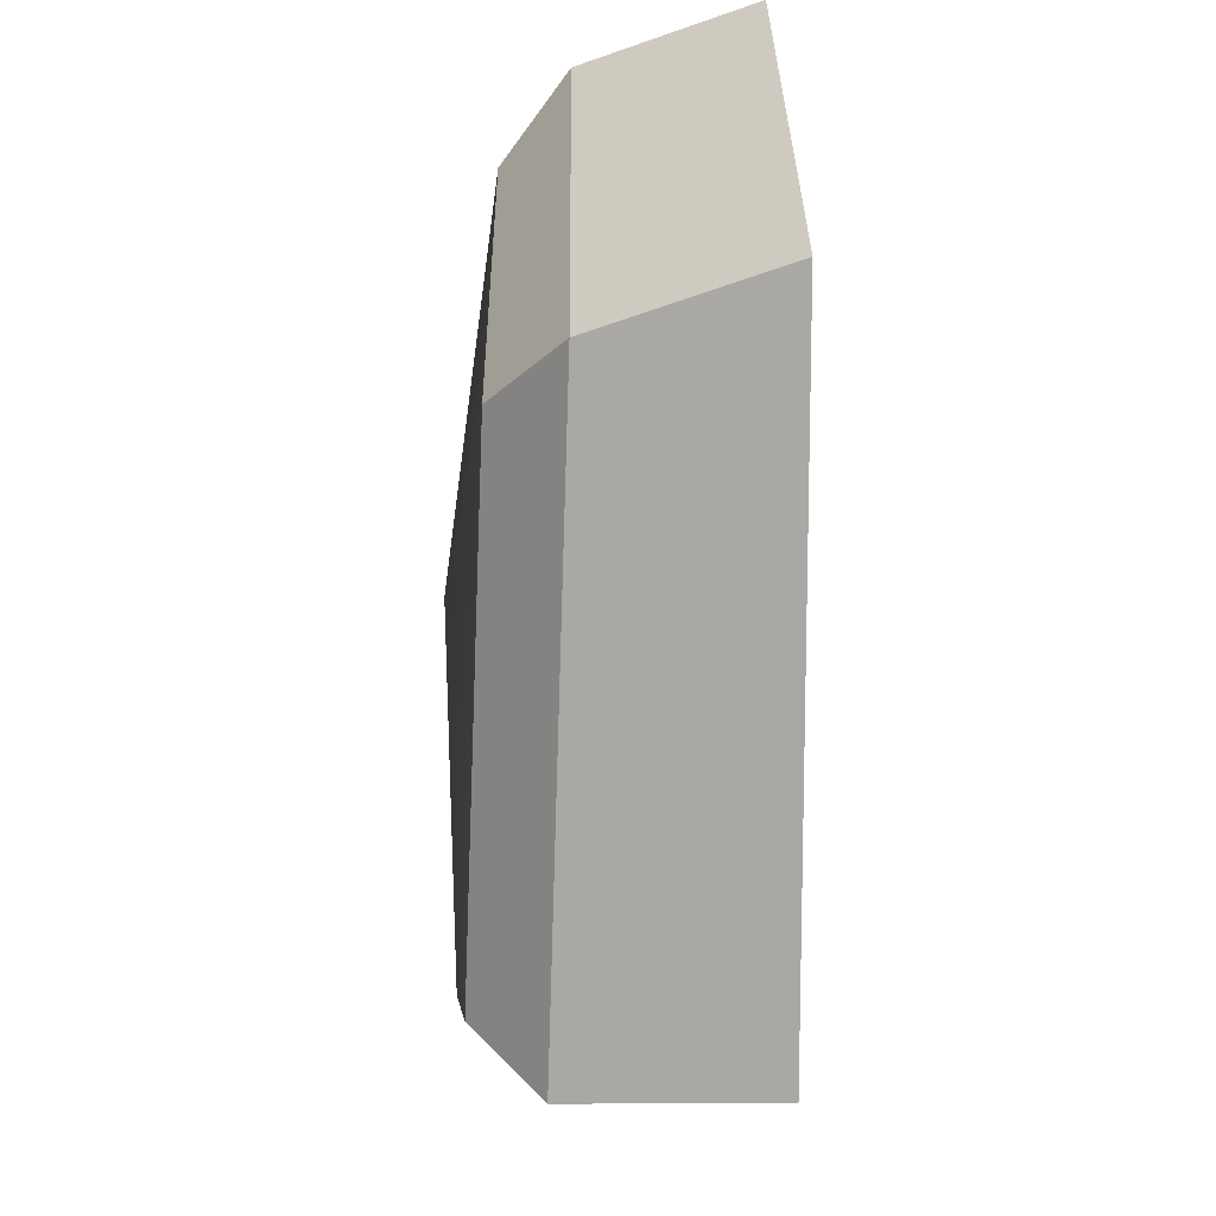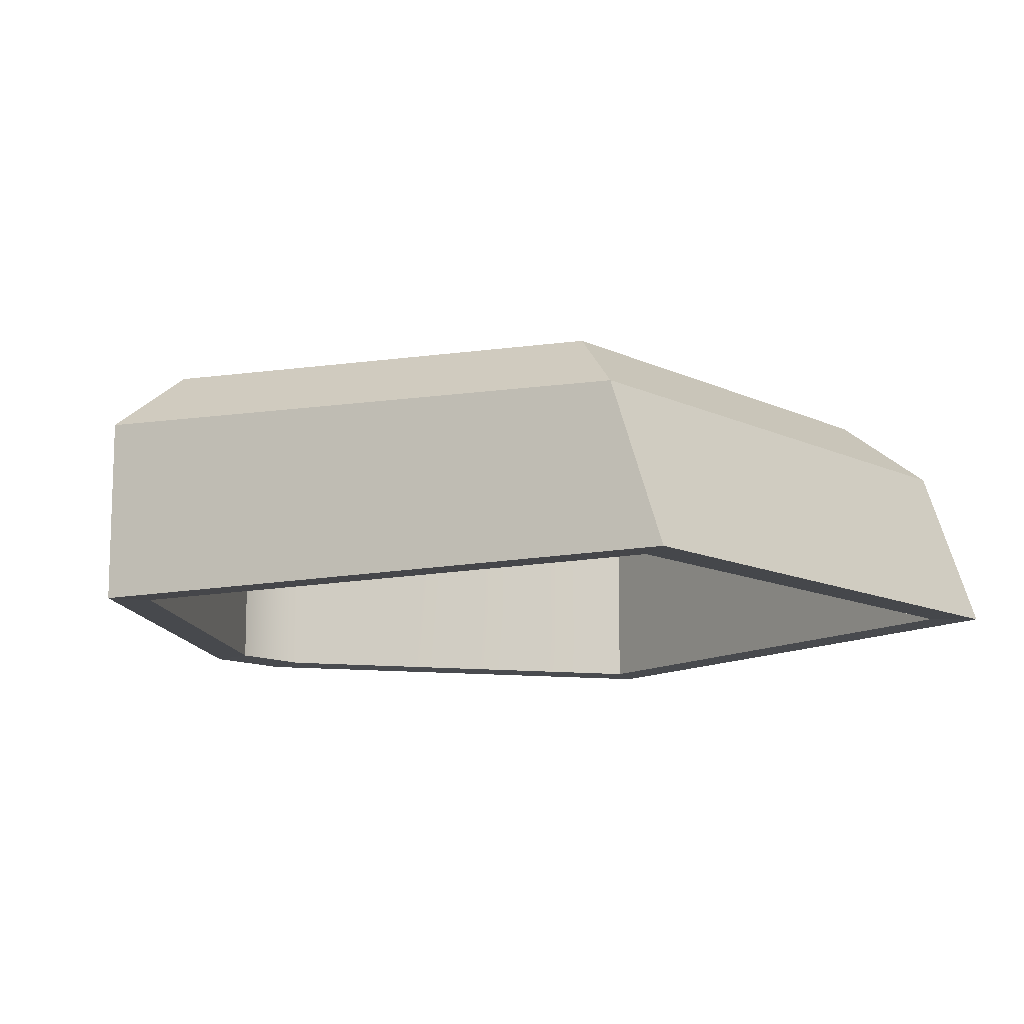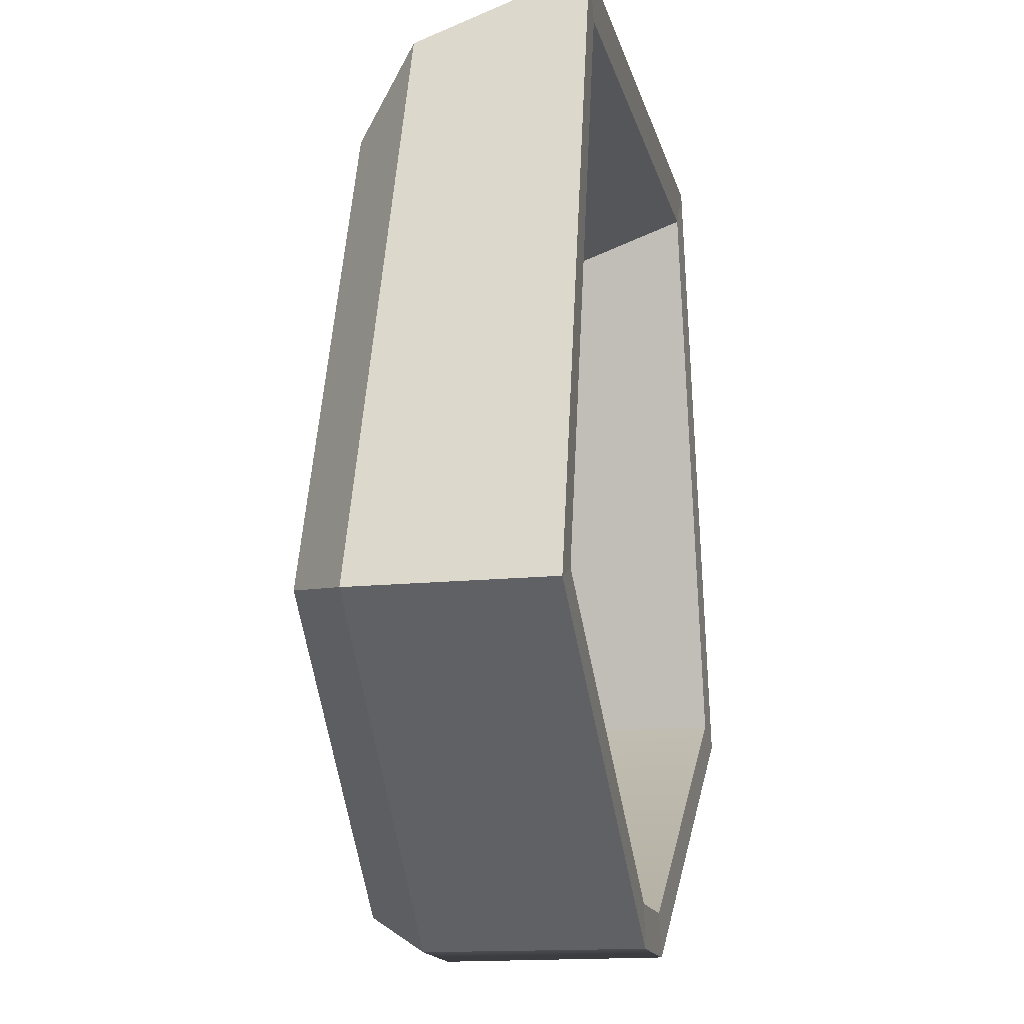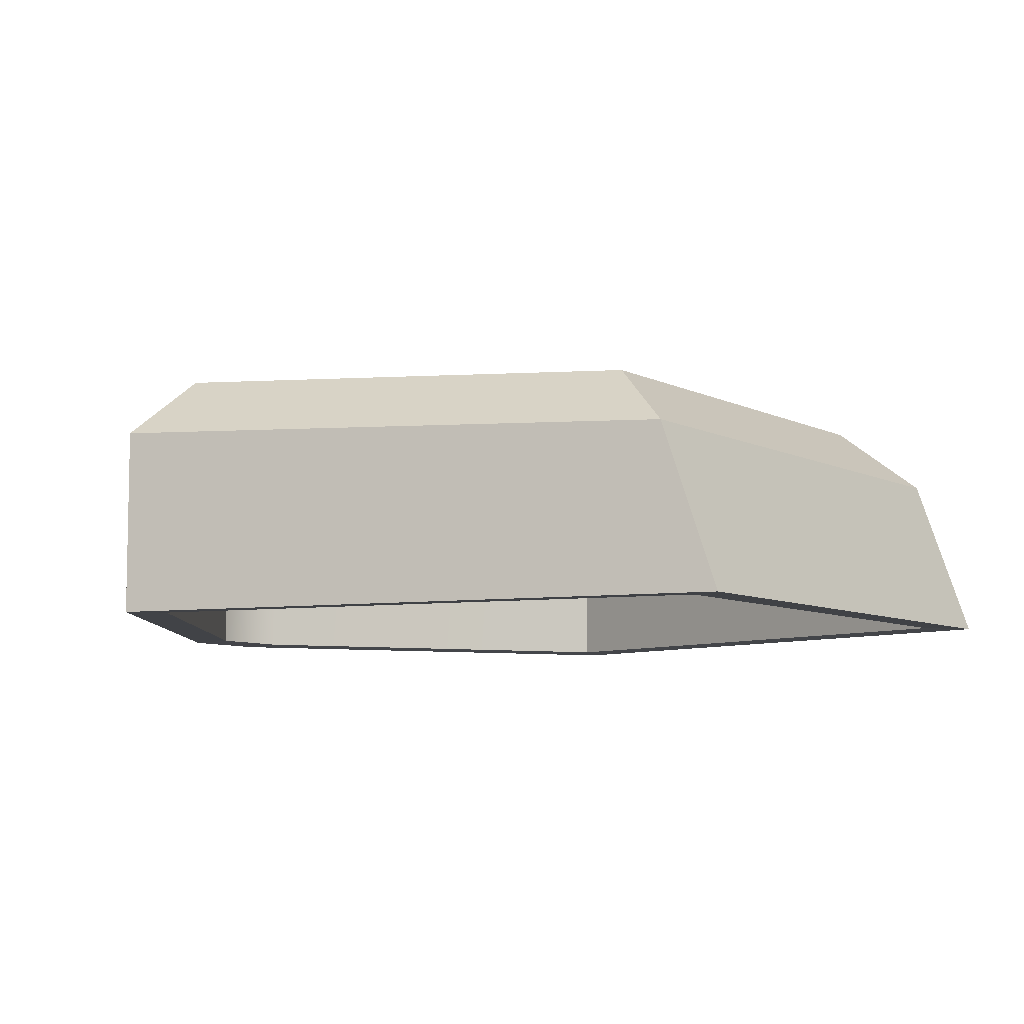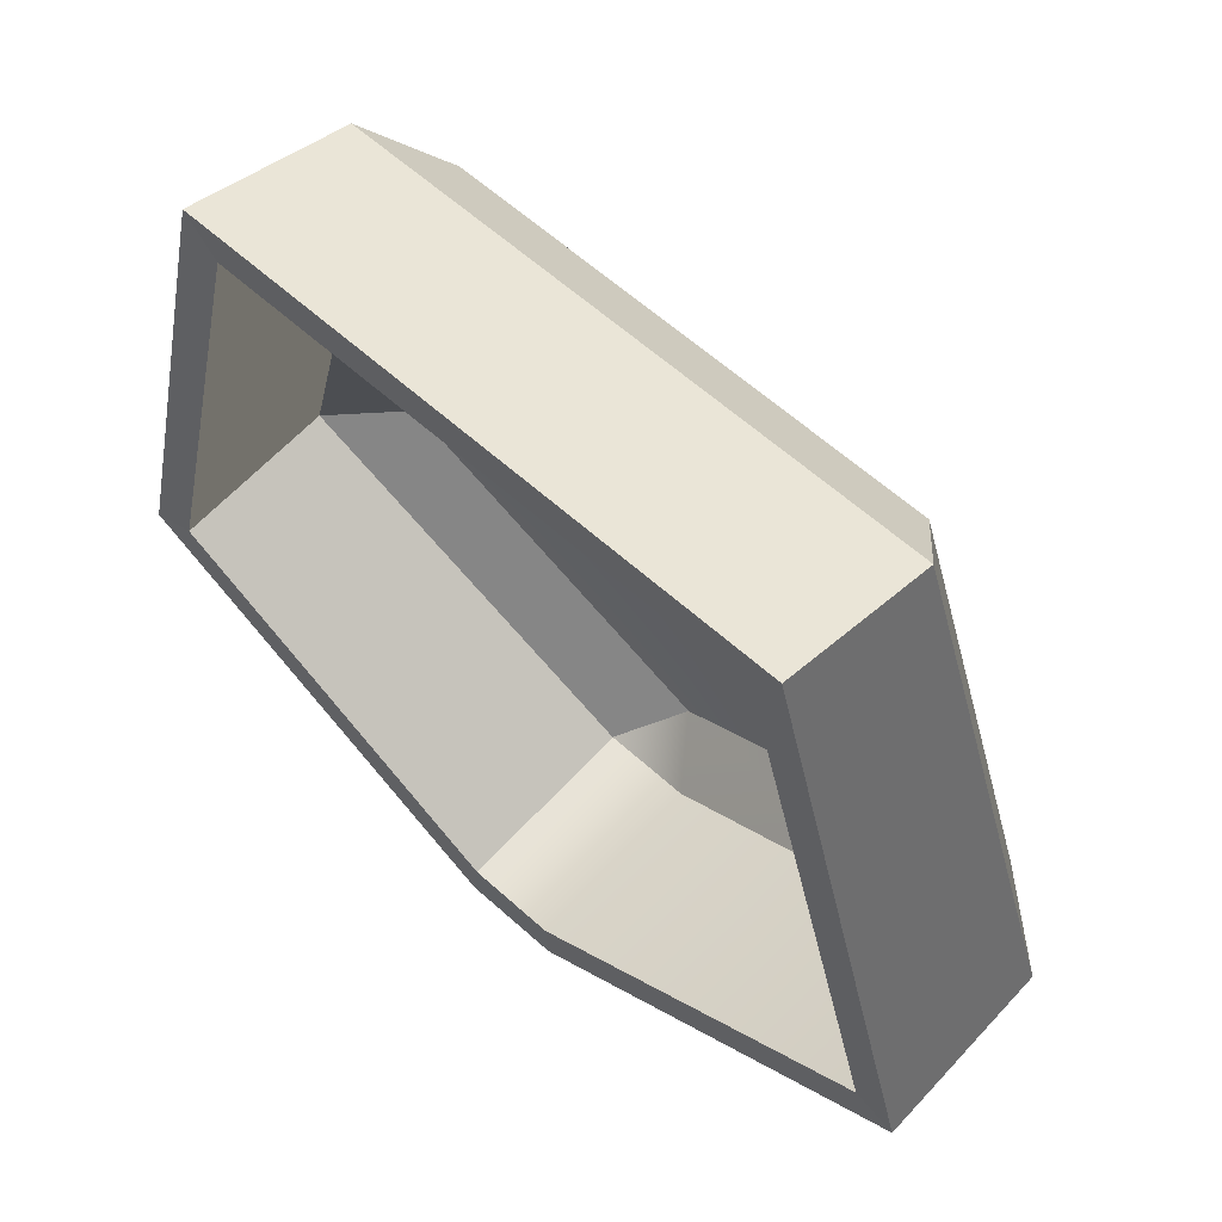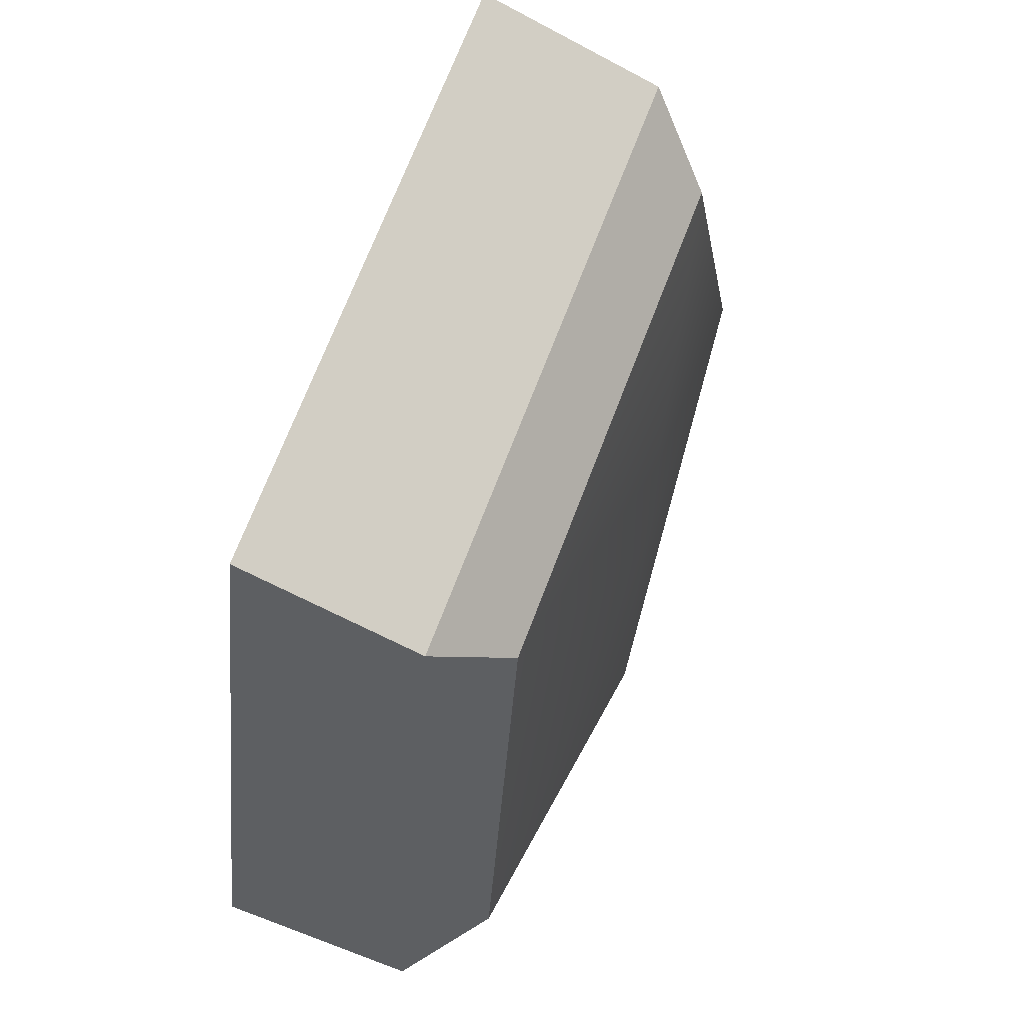
<metadata>
{"format":"obj","ext":"obj","renderer":"f3d","projection":"perspective","resolution":1024,"background":"white","views":[{"elev":28.8,"azim":89.5,"up":"+Y"},{"elev":-11.8,"azim":130.7,"up":"+Z"},{"elev":-15.1,"azim":102.3,"up":"+Y"},{"elev":-7.4,"azim":124.8,"up":"+Z"},{"elev":61.9,"azim":-137.6,"up":"+Y"},{"elev":69.2,"azim":-69.3,"up":"+Y"}]}
</metadata>
<code>
g default
v 0.04884 -0.008461 -0.001374
v -0.04614 -0.007752 -0.001374
v -0.07296 -0.1088 -0.001374
v 0.008688 -0.1535 -0.001374
v 0.07296 -0.11 -0.001374
v 0.04884 -0.01832 0.02625
v -0.04614 -0.01761 0.02625
v -0.07296 -0.1088 0.02944
v 0.008836 -0.1534 0.03365
v 0.07296 -0.11 0.02944
v 0.04079 -0.03044 0.03676
v -0.03832 -0.02985 0.03676
v 0.000828 -0.0784 0.04416
v -0.06012 -0.106 0.03996
v 0.000326 -0.147 0.04416
v 0.06012 -0.107 0.03996
v -0.007404 -0.1535 0.03365
v -0.007511 -0.1535 -0.001374
v 0.05396 -0.000891 -0.001626
v -0.05098 -0.000107 -0.001626
v -0.08061 -0.1118 -0.001626
v 0.009599 -0.1611 -0.001626
v 0.08061 -0.113 -0.001626
v 0.05396 -0.01179 0.02889
v -0.05098 -0.011 0.02889
v -0.08061 -0.1118 0.03242
v 0.009762 -0.161 0.03707
v 0.08061 -0.113 0.03242
v 0.04507 -0.02518 0.04051
v -0.04234 -0.02453 0.04051
v 0.000915 -0.07816 0.04869
v -0.06643 -0.1087 0.04404
v 0.00036 -0.154 0.04869
v 0.06643 -0.1097 0.04404
v -0.00818 -0.1612 0.03707
v -0.008299 -0.1611 -0.001626
g polySurface52
f 1 6 7 2
f 2 7 8 3
f 17 9 4 18
f 4 9 10 5
f 5 10 6 1
f 11 13 12
f 12 13 14
f 14 13 15
f 15 13 16
f 16 13 11
f 6 11 12 7
f 7 12 14 8
f 15 9 17
f 9 15 16 10
f 10 16 11 6
f 8 14 15 17
f 3 8 17 18
f 19 20 25 24
f 20 21 26 25
f 35 36 22 27
f 22 23 28 27
f 23 19 24 28
f 29 30 31
f 30 32 31
f 32 33 31
f 33 34 31
f 34 29 31
f 24 25 30 29
f 25 26 32 30
f 33 35 27
f 27 28 34 33
f 28 24 29 34
f 26 35 33 32
f 21 36 35 26
f 20 19 1 2
f 36 21 3 18
f 21 20 2 3
f 19 23 5 1
f 23 22 4 5
f 22 36 18 4

</code>
